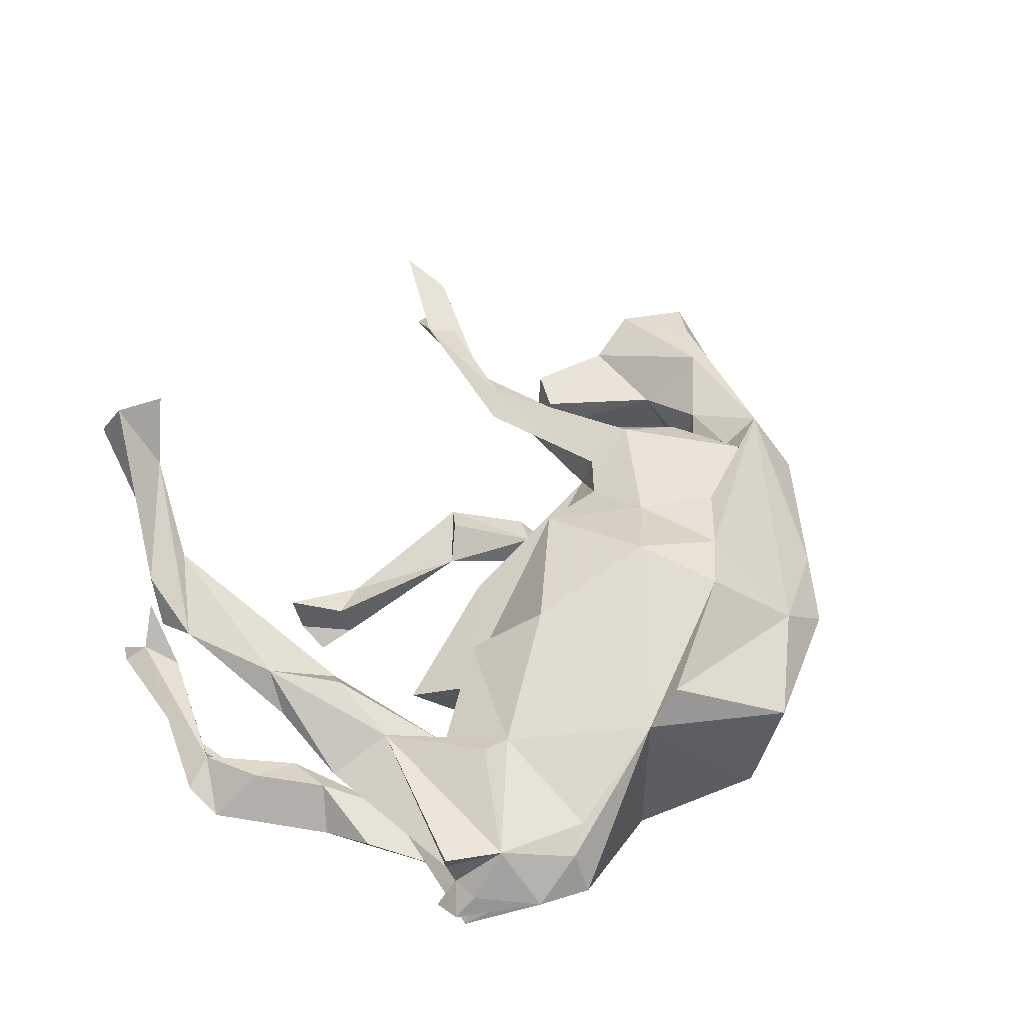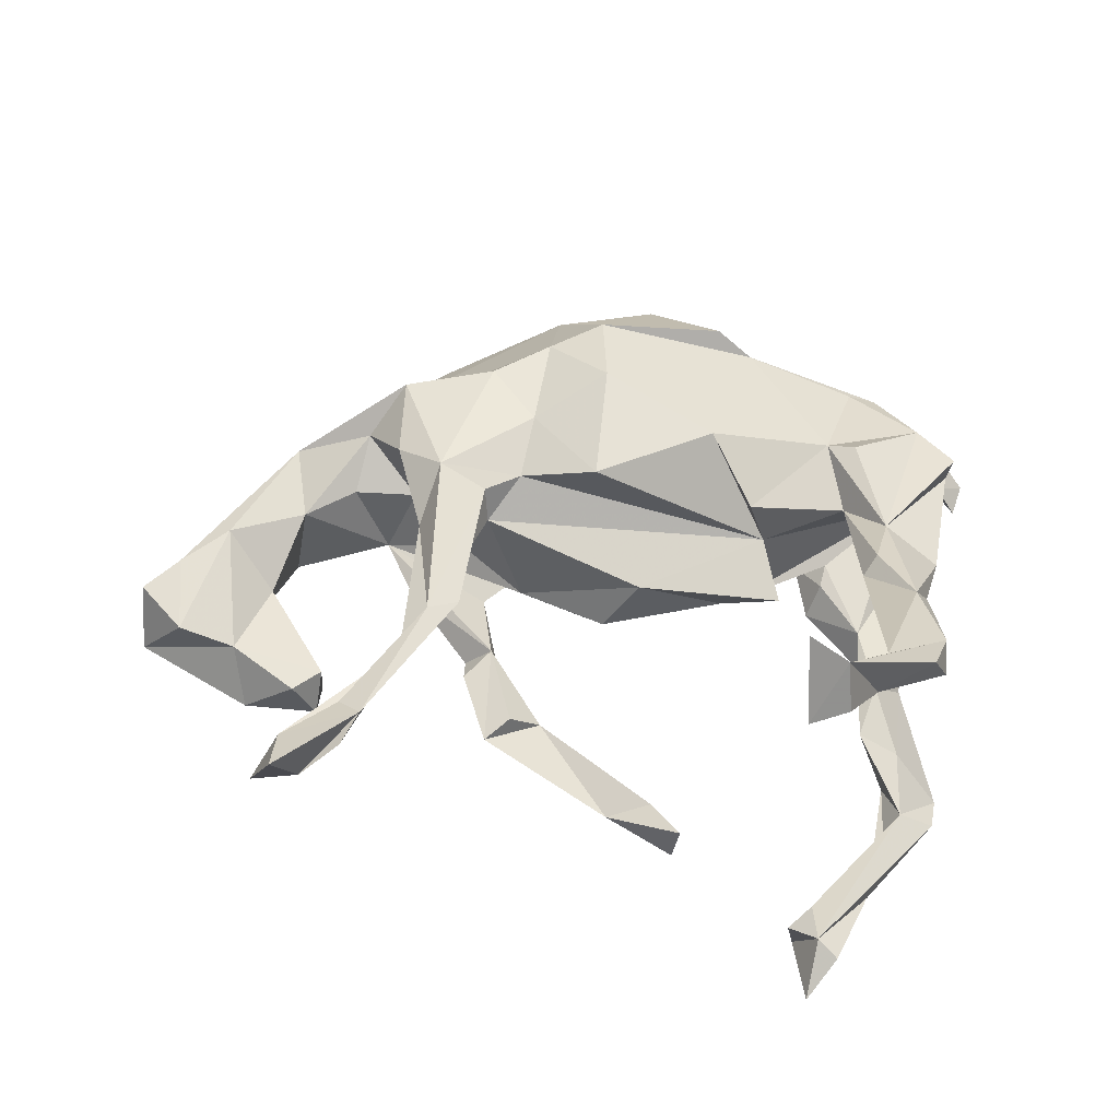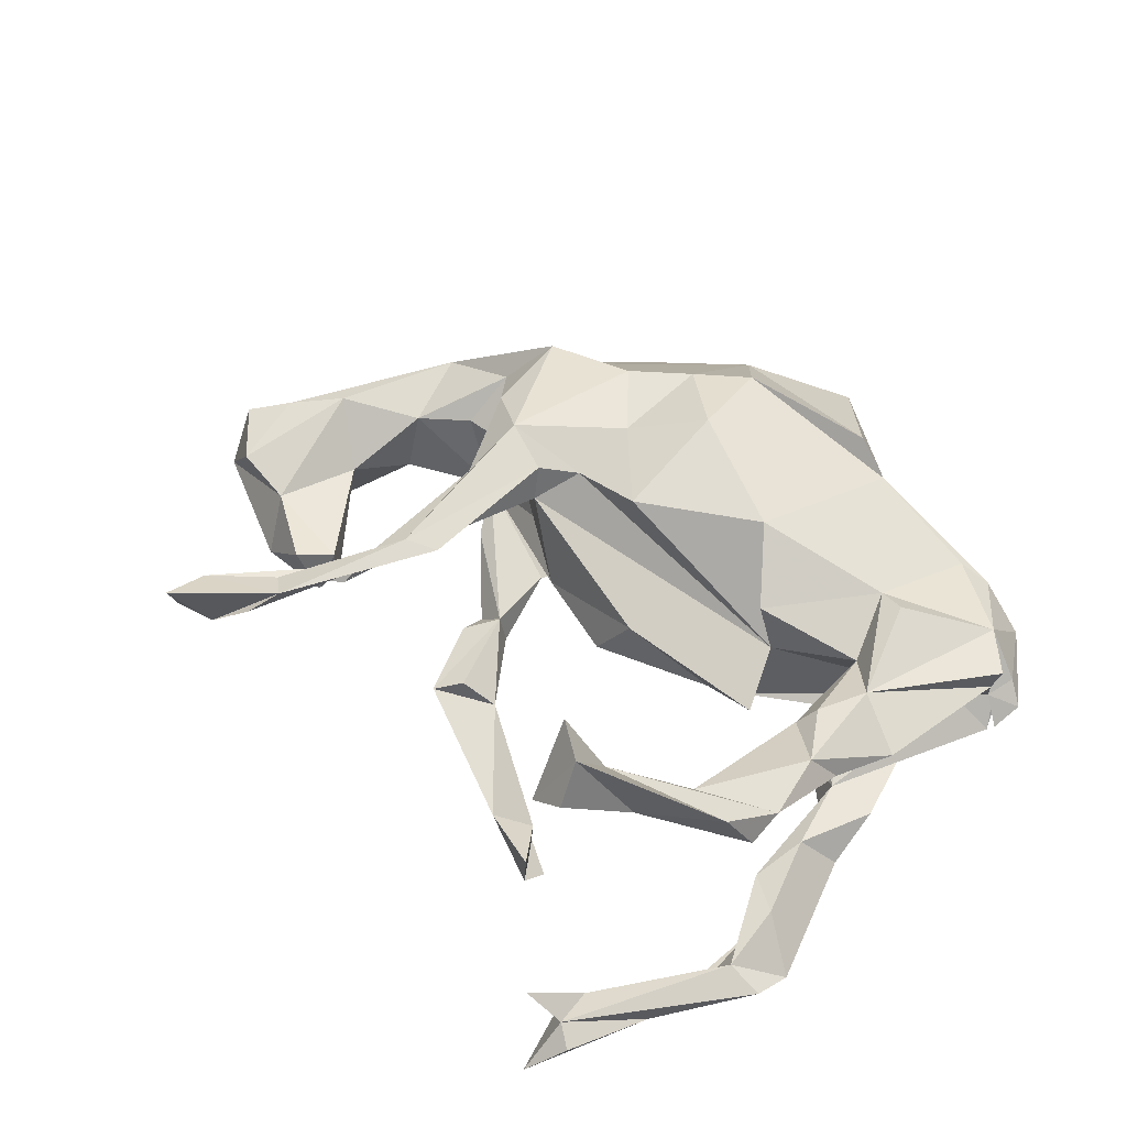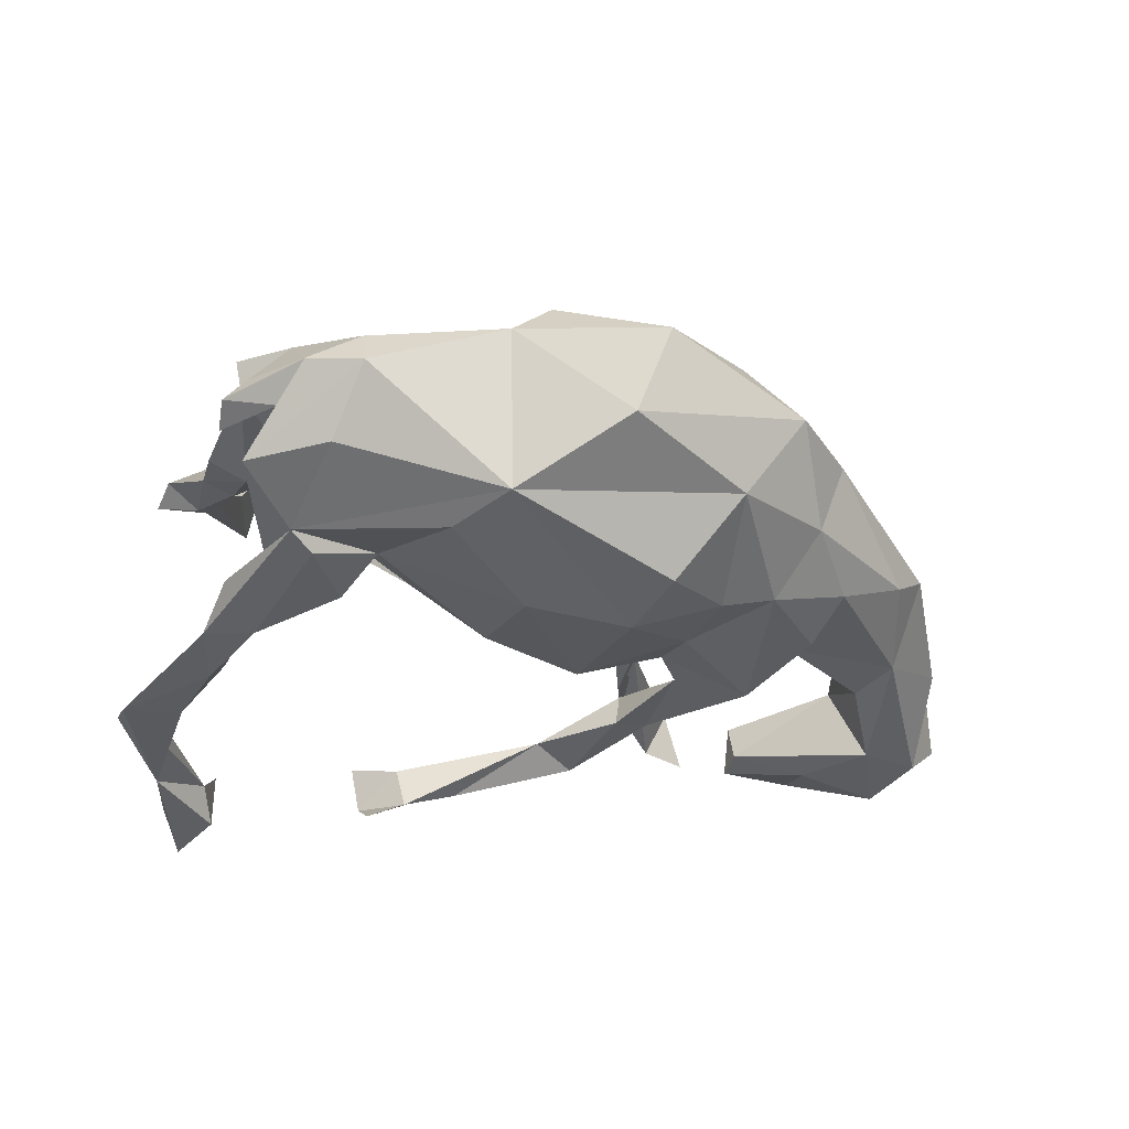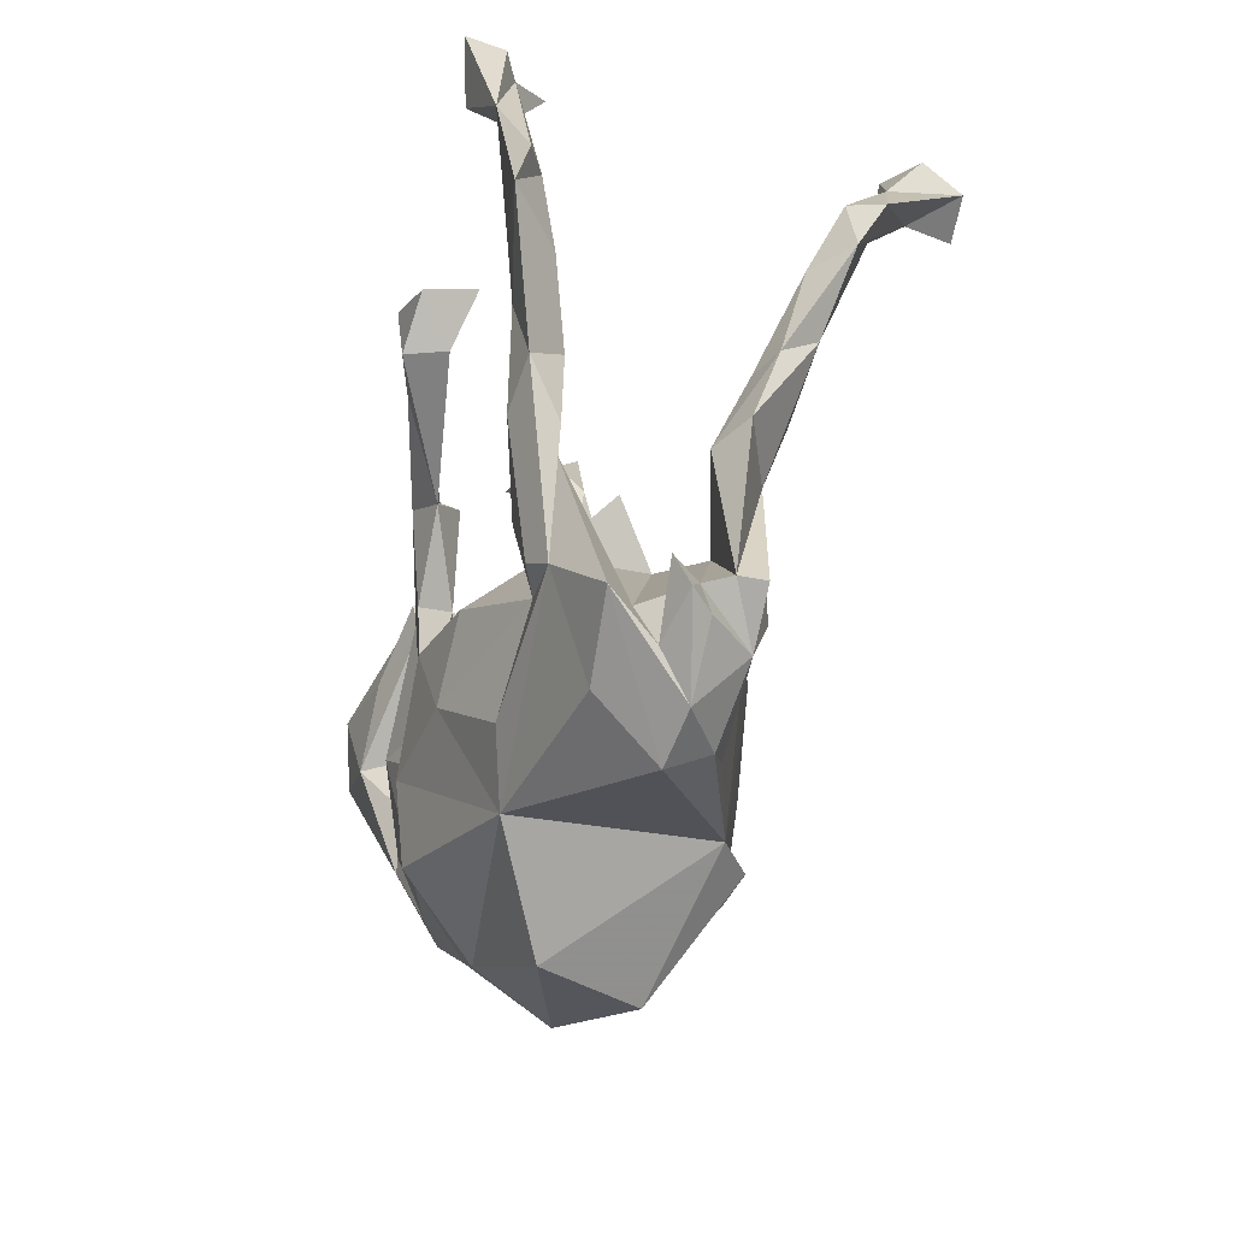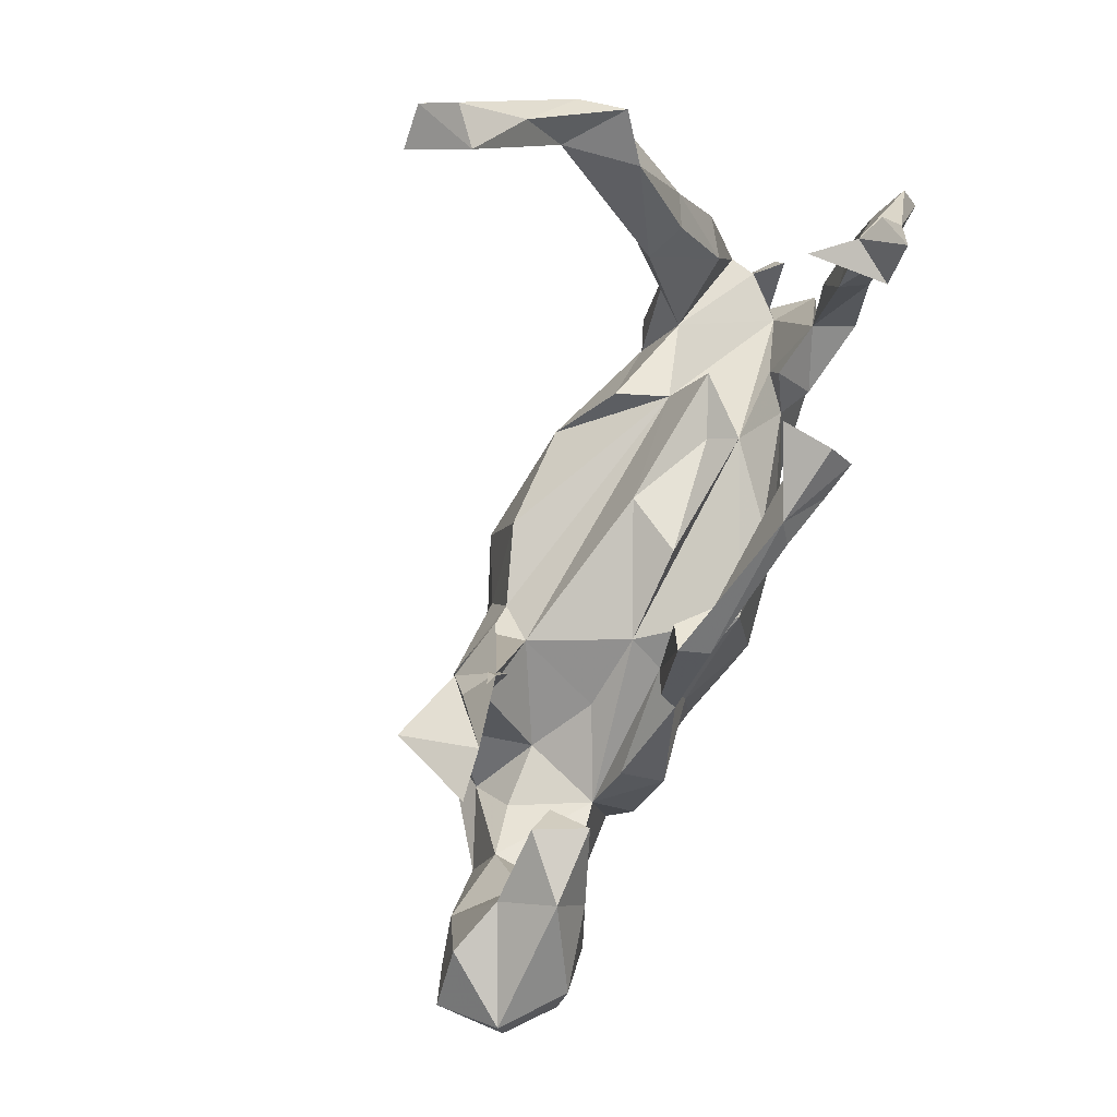
<metadata>
{"format":"obj","ext":"obj","renderer":"f3d","projection":"perspective","resolution":1024,"background":"white","views":[{"elev":47.9,"azim":-59.4,"up":"+Z"},{"elev":48.5,"azim":-178.1,"up":"+Z"},{"elev":50.0,"azim":-141.5,"up":"+Z"},{"elev":-34.5,"azim":-27.5,"up":"+Z"},{"elev":-26.2,"azim":-107.5,"up":"+Y"},{"elev":75.0,"azim":110.6,"up":"+Y"}]}
</metadata>
<code>
v -0.06105 0.4005 -0.2668
v -0.1153 0.4335 -0.2871
v 0.04531 -0.2135 -0.2282
v 0.05103 -0.338 -0.2142
v -0.1179 -0.172 -0.2138
v 0.005275 0.4269 -0.2206
v -0.1118 0.4825 -0.2521
v 0.02264 0.3827 -0.2376
v 0.1837 -0.2578 -0.1714
v -0.2365 -0.363 -0.1554
v 0.1199 -0.4433 -0.09543
v 0.1934 -0.1269 -0.1607
v 0.7684 0.06845 -0.1446
v -0.2868 -0.2611 -0.1769
v 0.2693 -0.2772 -0.1455
v -0.3382 0.7638 -0.2556
v -0.448 0.5705 -0.2364
v 0.3939 -0.1898 -0.1425
v -0.5798 0.36 -0.2438
v 0.2028 0.2957 -0.1837
v -0.4609 0.08762 -0.2162
v 0.6653 0.06166 -0.1492
v 0.1948 -0.04452 -0.1435
v -0.3488 0.6152 -0.1986
v 0.7519 0.181 -0.1564
v 0.3519 -0.05027 -0.1767
v -0.4934 -0.1341 -0.1685
v -0.4845 0.3475 -0.2279
v -0.5681 0.4273 -0.2197
v 0.2681 0.1386 -0.157
v 0.8383 0.1006 -0.0811
v -0.07366 0.4113 -0.1997
v -0.4774 0.2407 -0.2164
v 0.2096 0.1393 -0.1681
v -0.3169 0.656 -0.2467
v 0.242 -0.004933 -0.152
v -0.5078 0.3117 -0.1681
v -0.482 0.4541 -0.2267
v -0.5263 0.1421 -0.2062
v -0.4503 0.05043 -0.1483
v 0.5924 -0.1359 -0.1003
v -0.4453 0.2668 -0.1723
v 0.127 0.271 -0.1632
v -0.4483 -0.1134 -0.1857
v -0.3389 -0.1046 -0.1448
v 0.223 0.3269 -0.1363
v -0.3599 -0.01431 -0.1791
v -0.5091 0.4268 -0.1881
v 0.4034 -0.2782 -0.09829
v -0.1079 -0.5146 -0.06758
v 0.2195 0.1436 -0.1128
v -0.2296 0.01767 -0.09692
v 0.375 0.01182 -0.108
v 0.05405 -0.01493 -0.2009
v 0.6189 0.1968 -0.1347
v -0.1128 -0.02018 -0.184
v 0.5205 0.299 -0.105
v 0.2671 0.1901 -0.1312
v 0.5868 -0.03034 -0.09505
v 0.4218 -0.07575 -0.07756
v 0.5132 0.2516 -0.09561
v 0.6471 0.2929 -0.09968
v -0.5297 0.04592 -0.1648
v -0.3887 0.7123 -0.2072
v 0.6143 0.09004 -0.02559
v -0.124 0.4924 -0.17
v 0.1788 0.295 -0.1158
v -0.3826 -0.03755 -0.1196
v 0.7177 -0.07951 -0.05442
v -0.3559 0.6873 -0.1859
v 0.5171 -0.2764 -0.04827
v -0.4752 0.1798 -0.145
v 0.1685 0.05683 -0.05145
v 0.3007 -0.3744 -0.06165
v 0.6654 0.2336 -0.00905
v -0.3001 0.7065 -0.1257
v 0.8395 0.1859 -0.07538
v 0.01948 0.1135 -0.06572
v -0.4997 -0.2993 -0.1168
v -0.3913 -0.07224 -0.1023
v -0.4905 -0.3883 -0.02257
v 0.786 0.03378 -0.02168
v -0.6022 -0.2067 -0.1267
v 0.5781 -0.2531 -0.003321
v 0.7733 0.083 0.04609
v -0.5753 -0.2657 -0.05432
v -0.53 -0.1948 -0.07224
v 0.51 0.263 -0.03614
v 0.5555 0.3123 -0.02423
v 0.366 -0.08436 0.05126
v 0.5639 -0.03973 0.03997
v -0.1921 0.07124 -0.0497
v 0.2058 -0.4908 0.04367
v 0.3277 -0.4085 0.04655
v -0.2656 -0.005467 0.04027
v 0.5863 -0.165 0.07505
v 0.8358 0.1327 0.02796
v -0.244 -0.3686 0.1452
v -0.6299 -0.1689 -0.05481
v 0.2776 -0.02578 -0.02105
v -0.598 -0.1872 -0.008775
v -0.5636 -0.3358 -0.0106
v -0.6454 -0.2168 -0.03492
v 0.6903 0.02642 0.06568
v -0.6156 -0.2356 -6.3e-05
v -0.2948 0.09155 -0.0143
v -0.04396 0.1038 0.02717
v 0.7582 0.223 0.02695
v 0.1149 -0.462 0.1296
v 0.4749 -0.08636 0.05309
v -0.05882 -0.5411 0.09076
v -0.5551 -0.2532 0.0728
v 0.4518 -0.165 0.1208
v 0.5096 0.5642 0.06969
v -0.4092 -0.05069 0.07292
v 0.2266 0.03066 0.1139
v -0.4833 -0.3561 0.04722
v -0.6055 -0.1734 0.03496
v -0.5073 0.05573 0.04001
v 0.5393 0.5392 0.1444
v 0.3663 0.3785 0.1041
v 0.3356 0.265 0.0992
v 0.3507 0.3206 0.1101
v -0.4764 0.02738 0.1203
v 0.5888 0.5699 0.06307
v -0.4335 -0.3434 0.07406
v 0.3439 0.07066 0.1389
v -0.6178 -0.1812 0.07349
v 0.4103 0.492 0.1484
v 0.3561 0.3298 0.1388
v -0.2382 -0.004107 0.1272
v 0.4492 0.4559 0.1282
v 0.231 0.01313 0.1756
v -0.4267 0.1636 0.1415
v -0.5661 0.07801 0.0764
v 0.2632 0.2506 0.1472
v -0.3806 -0.1617 0.1265
v 0.3149 0.2744 0.1603
v -0.4284 -0.1443 0.1419
v 0.3888 -0.07537 0.1787
v 0.4413 0.5398 0.1219
v 0.1272 -0.298 0.228
v 0.5418 0.6239 0.1767
v -0.5343 0.2024 0.1291
v -0.4499 0.138 0.168
v -0.1678 -0.1045 0.2096
v 0.3096 -0.01595 0.2094
v 0.17 -0.02538 0.1706
v 0.3861 -0.219 0.2
v 0.03279 -0.346 0.2409
v -0.1831 -0.3851 0.1948
v 0.2276 -0.2398 0.2189
v -0.5073 0.2435 0.1947
v 0.15 -0.1353 0.2067
v -0.4842 0.188 0.1062
v 0.03688 -0.003651 0.2084
v -0.4886 0.364 0.1865
v 0.02219 -0.1987 0.2602
v -0.5406 0.3859 0.242
v -0.5097 0.4821 0.3012
v -0.4356 0.4655 0.3011
v -0.5366 0.4468 0.2274
v -0.4086 0.5794 0.3456
v -0.3468 0.5709 0.3991
v -0.3533 0.6849 0.4298
v -0.2944 0.6768 0.3863
v -0.3487 0.6431 0.4939
v -0.2903 0.5963 0.4971
f 129 138 132
f 130 132 138
f 120 129 132
f 127 130 138
f 133 136 123
f 129 123 136
f 116 133 123
f 138 136 133
f 145 124 115
f 137 115 124
f 134 145 115
f 153 124 145
f 124 112 139
f 137 139 112
f 137 124 139
f 128 112 124
f 143 129 120
f 123 120 132
f 125 143 120
f 136 138 129
f 157 155 144
f 119 144 155
f 159 157 144
f 134 155 157
f 161 134 157
f 147 138 133
f 159 144 153
f 135 153 144
f 147 127 138
f 148 147 133
f 119 135 144
f 124 153 135
f 119 155 134
f 153 145 134
f 140 127 147
f 90 127 140
f 149 140 147
f 118 124 135
f 95 131 146
f 137 146 131
f 156 95 146
f 158 156 146
f 148 95 156
f 154 148 156
f 116 95 148
f 116 148 133
f 154 147 148
f 158 154 156
f 142 154 158
f 152 147 154
f 142 152 154
f 149 147 152
f 96 149 152
f 113 140 149
f 66 6 7
f 2 7 6
f 7 1 32
f 43 32 1
f 66 7 32
f 2 1 7
f 19 29 17
f 70 17 29
f 28 17 38
f 24 38 17
f 24 17 35
f 16 35 17
f 76 24 35
f 70 35 16
f 64 16 17
f 64 70 16
f 76 35 70
f 9 4 3
f 10 3 4
f 12 9 3
f 11 4 9
f 11 10 4
f 5 3 10
f 14 5 10
f 54 3 5
f 56 54 5
f 12 3 54
f 1 6 8
f 20 8 6
f 2 6 1
f 43 1 8
f 5 14 45
f 27 45 14
f 56 5 45
f 45 44 47
f 21 47 44
f 68 45 47
f 27 44 45
f 18 15 26
f 12 26 15
f 60 18 26
f 49 15 18
f 9 12 15
f 23 26 12
f 23 12 54
f 52 54 56
f 52 56 45
f 40 47 21
f 27 21 44
f 39 21 27
f 49 18 60
f 53 60 26
f 60 36 23
f 26 23 36
f 73 60 23
f 51 36 60
f 30 26 36
f 73 23 54
f 73 54 52
f 39 27 63
f 40 63 27
f 72 39 63
f 33 21 39
f 53 26 30
f 51 53 30
f 34 30 36
f 51 34 36
f 20 30 34
f 33 40 21
f 69 41 13
f 22 13 41
f 82 69 13
f 25 13 22
f 59 22 41
f 65 22 59
f 43 34 51
f 42 40 33
f 37 19 39
f 33 39 19
f 72 37 39
f 48 19 37
f 82 13 31
f 25 31 13
f 97 82 31
f 142 96 152
f 131 115 137
f 150 142 158
f 98 146 137
f 126 98 137
f 158 146 98
f 109 96 142
f 150 109 142
f 150 98 151
f 111 151 98
f 109 150 151
f 158 98 150
f 111 109 151
f 160 162 159
f 157 159 162
f 161 157 162
f 161 159 153
f 153 134 161
f 25 22 55
f 61 55 22
f 62 25 55
f 58 30 20
f 46 58 20
f 51 30 58
f 20 34 43
f 67 43 51
f 28 42 33
f 19 28 33
f 48 42 28
f 17 28 19
f 29 19 48
f 42 48 37
f 31 25 77
f 62 77 25
f 97 31 77
f 57 62 55
f 8 20 43
f 46 20 6
f 32 43 6
f 46 6 43
f 48 28 38
f 119 118 135
f 128 124 118
f 115 118 119
f 116 127 90
f 113 90 140
f 115 131 95
f 115 119 134
f 122 127 123
f 116 123 127
f 107 95 116
f 73 107 116
f 106 95 107
f 130 127 122
f 121 122 123
f 141 123 129
f 121 130 122
f 121 132 130
f 123 132 121
f 82 96 69
f 84 69 96
f 85 96 82
f 110 91 60
f 59 60 91
f 90 110 60
f 113 91 110
f 113 110 90
f 100 90 60
f 116 90 100
f 24 48 38
f 72 40 42
f 91 65 59
f 61 22 65
f 89 62 57
f 88 89 57
f 75 62 89
f 70 29 48
f 67 46 43
f 51 46 67
f 88 57 61
f 55 61 57
f 65 88 61
f 75 77 62
f 108 77 75
f 97 77 108
f 72 42 37
f 58 46 51
f 53 51 60
f 97 85 82
f 104 96 85
f 73 100 60
f 116 100 73
f 107 73 78
f 52 78 73
f 107 78 92
f 52 92 78
f 106 107 92
f 106 92 52
f 95 106 52
f 108 85 97
f 75 88 65
f 114 141 129
f 114 129 143
f 93 109 111
f 50 111 98
f 117 98 126
f 94 96 109
f 112 117 126
f 137 112 126
f 102 117 112
f 118 112 128
f 113 149 96
f 114 120 123
f 114 123 141
f 17 70 64
f 88 75 89
f 49 41 71
f 84 71 41
f 74 49 71
f 60 41 49
f 94 71 84
f 40 27 83
f 79 83 27
f 87 40 83
f 86 87 83
f 94 74 71
f 15 49 74
f 81 83 79
f 10 79 27
f 11 15 74
f 14 10 27
f 81 79 10
f 93 11 74
f 93 50 11
f 10 11 50
f 24 76 70
f 104 108 75
f 125 120 114
f 114 143 125
f 109 93 94
f 74 94 93
f 50 93 111
f 81 98 117
f 10 98 81
f 102 81 117
f 84 96 94
f 105 102 112
f 101 105 112
f 118 101 112
f 103 102 105
f 101 103 105
f 86 102 103
f 115 101 118
f 87 101 115
f 10 50 98
f 83 81 102
f 103 101 99
f 86 99 101
f 95 87 115
f 86 101 87
f 6 66 32
f 24 70 48
f 9 15 11
f 161 162 163
f 160 163 162
f 166 161 163
f 167 163 160
f 164 159 161
f 164 160 159
f 164 161 166
f 168 164 166
f 165 166 163
f 167 160 164
f 165 163 167
f 166 165 167
f 167 168 166
f 167 164 168
f 91 113 96
f 91 96 104
f 65 91 104
f 75 65 104
f 108 104 85
f 86 103 99
f 87 95 52
f 86 83 102
f 80 40 87
f 52 80 87
f 68 40 80
f 41 69 84
f 45 80 52
f 47 40 68
f 45 68 80
f 63 40 72
f 41 60 59

</code>
